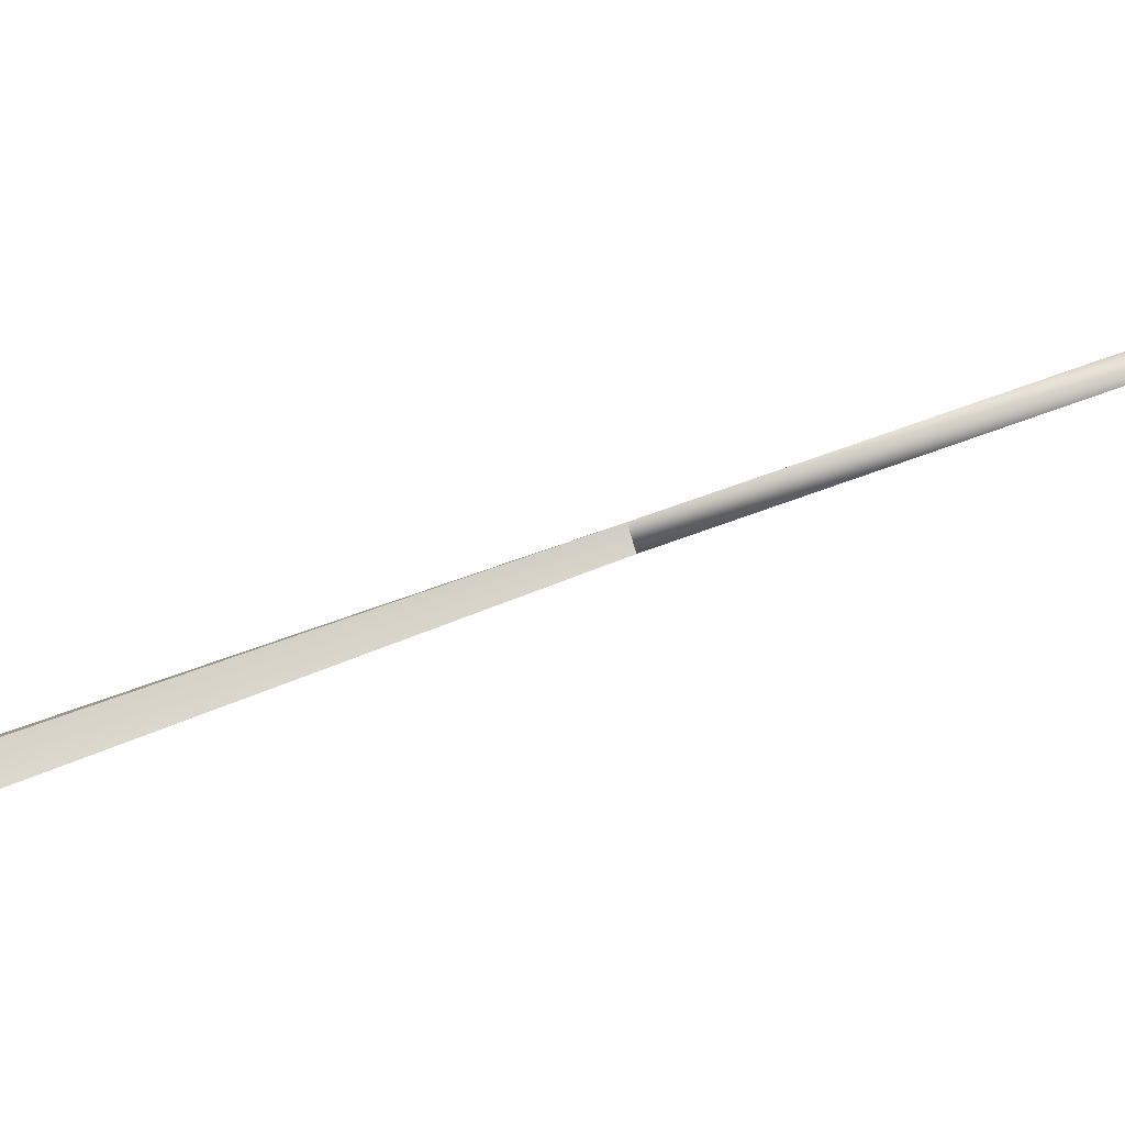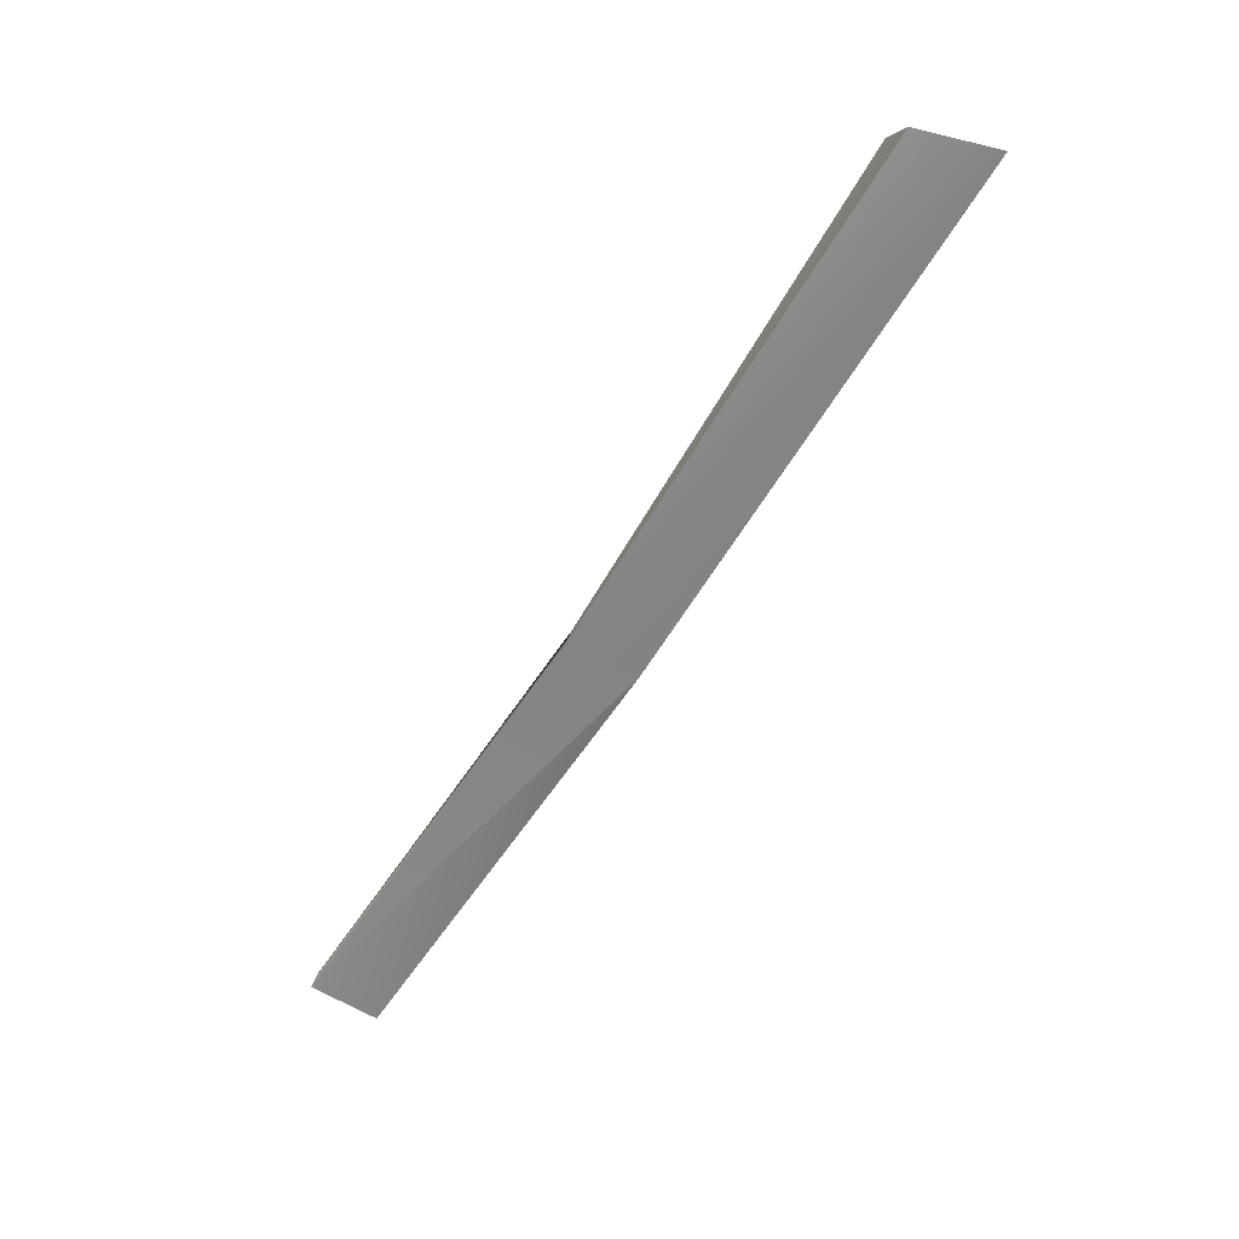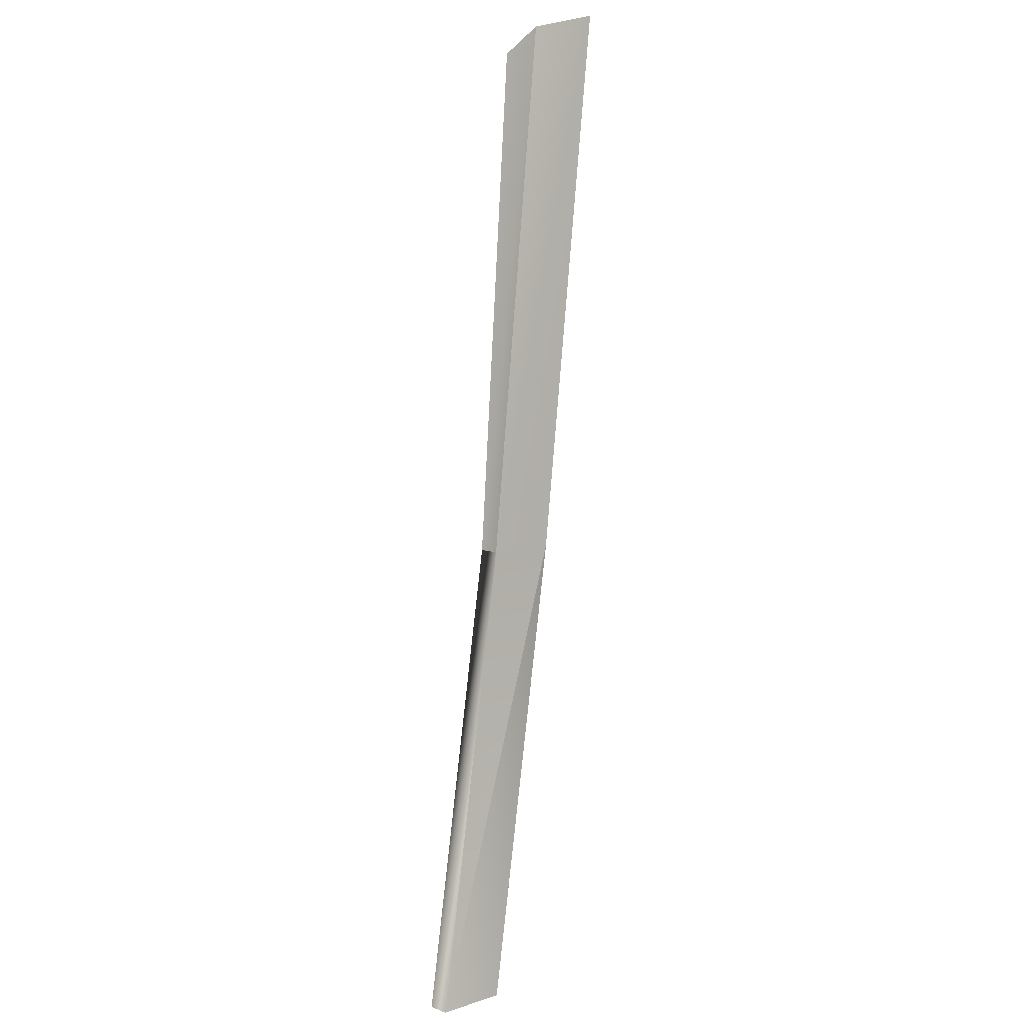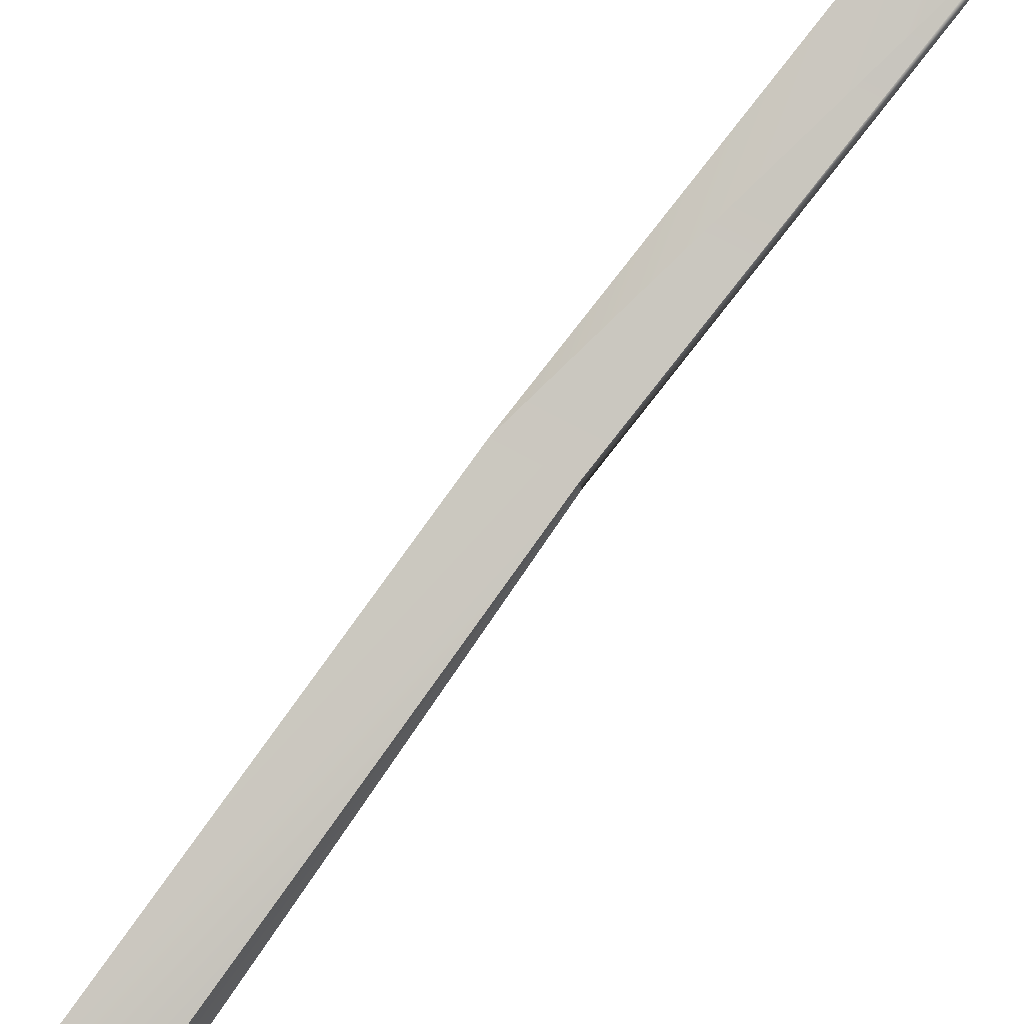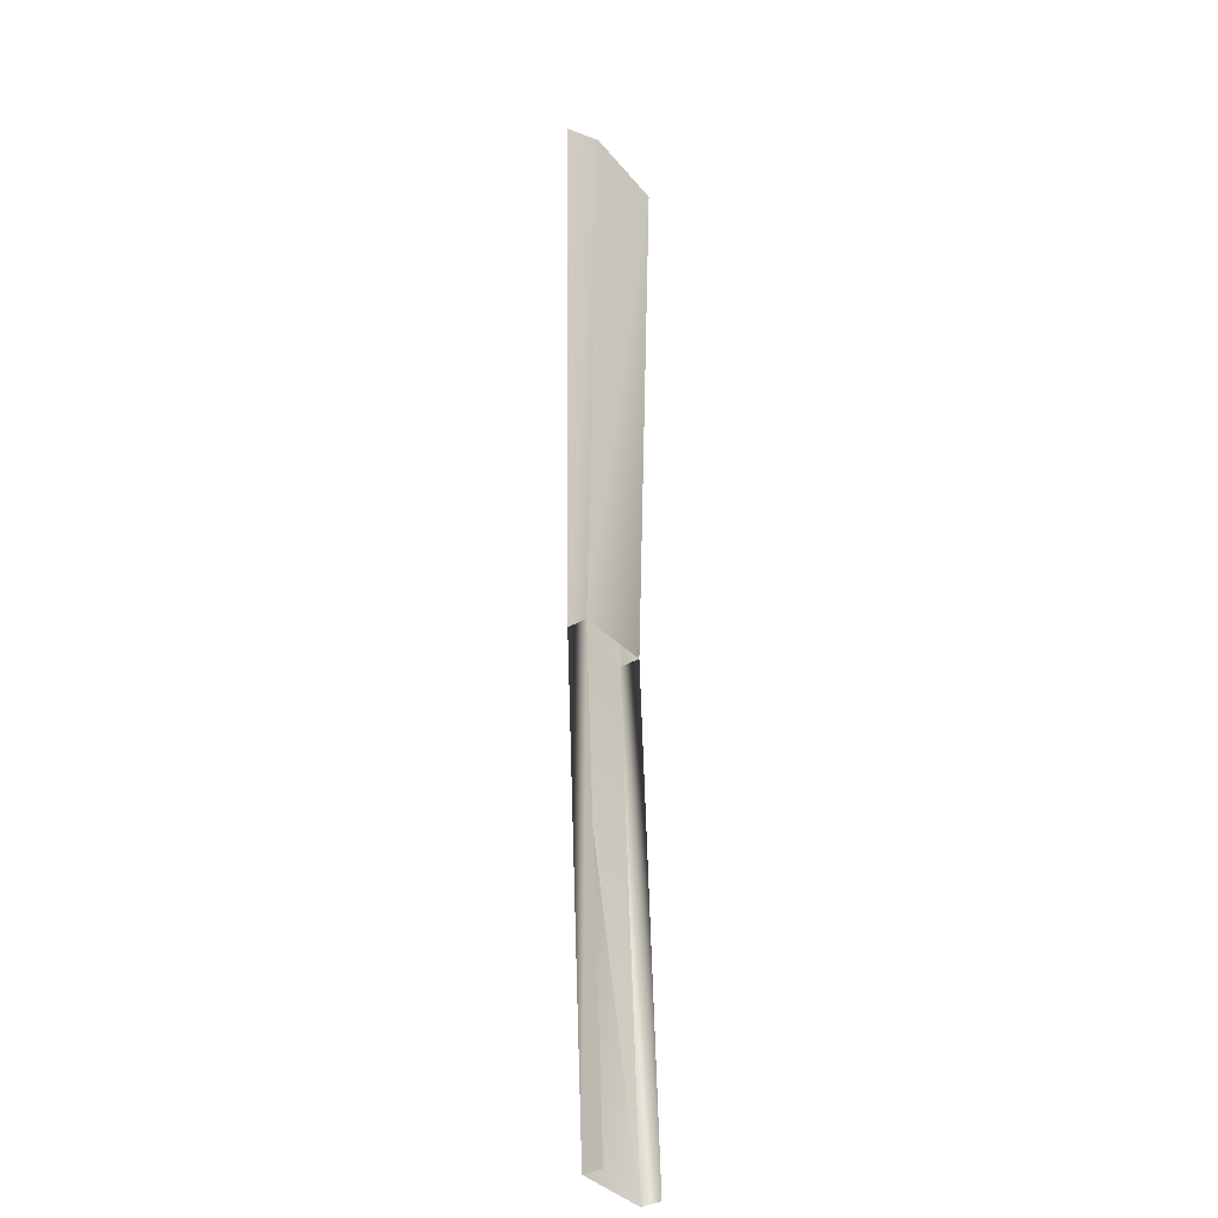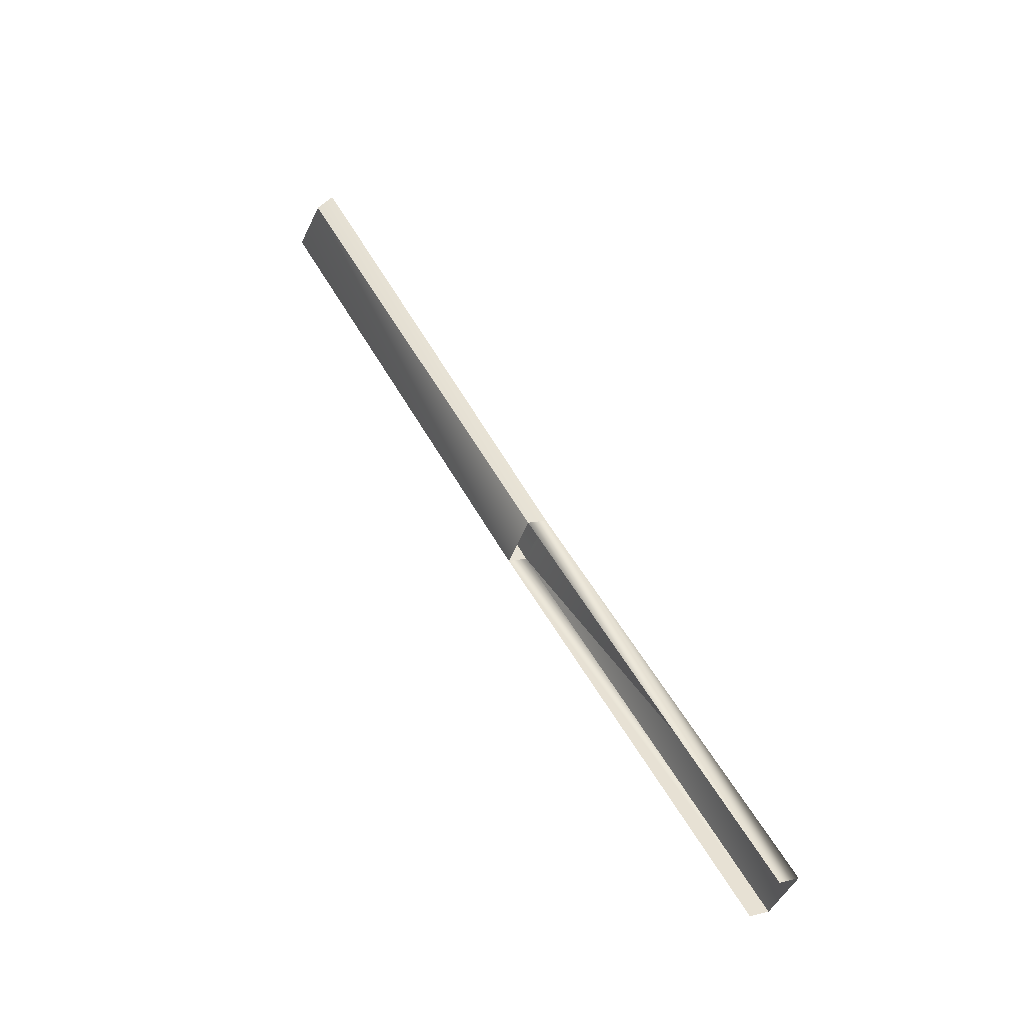
<metadata>
{"format":"obj","ext":"obj","renderer":"f3d","projection":"perspective","resolution":1024,"background":"white","views":[{"elev":-7.8,"azim":58.5,"up":"+Y"},{"elev":46.6,"azim":-161.9,"up":"+Z"},{"elev":31.8,"azim":138.2,"up":"+Z"},{"elev":65.7,"azim":13.0,"up":"+Y"},{"elev":-61.6,"azim":-49.9,"up":"+Z"},{"elev":-20.9,"azim":70.7,"up":"+Z"}]}
</metadata>
<code>
g Object110
v 100.8 84.42 331.2
v 92.23 84.77 328.9
v 63.26 61.17 388.9
v 73.01 61.17 389.6
v 92.23 84.77 328.9
v 92.48 82.25 328.1
v 65.92 58.45 385.2
v 63.26 61.17 388.9
v 92.48 82.25 328.1
v 101 81.91 330.5
v 75.67 58.45 385.8
v 65.92 58.45 385.2
v 101 81.91 330.5
v 100.8 84.42 331.2
v 73.01 61.17 389.6
v 75.67 58.45 385.8
v 65.92 58.45 385.2
v 75.67 58.45 385.8
v 73.01 61.17 389.6
v 63.26 61.17 388.9
v 92.23 84.77 328.9
v 118.9 104.8 279
v 92.48 82.25 328.1
v 118.9 104.8 279
v 119.2 102.3 278.3
v 100.8 84.42 331.2
v 127.5 104.5 281.3
v 92.23 84.77 328.9
v 118.9 104.8 279
v 127.7 101.9 280.6
v 100.8 84.42 331.2
f 3 1 2
f 1 3 4
f 7 5 6
f 5 7 8
f 11 9 10
f 9 11 12
f 15 13 14
f 13 15 16
f 19 17 18
f 20 17 4
f 23 21 22
f 25 23 24
f 28 26 27
f 29 21 27
f 31 30 27
f 30 31 10

</code>
